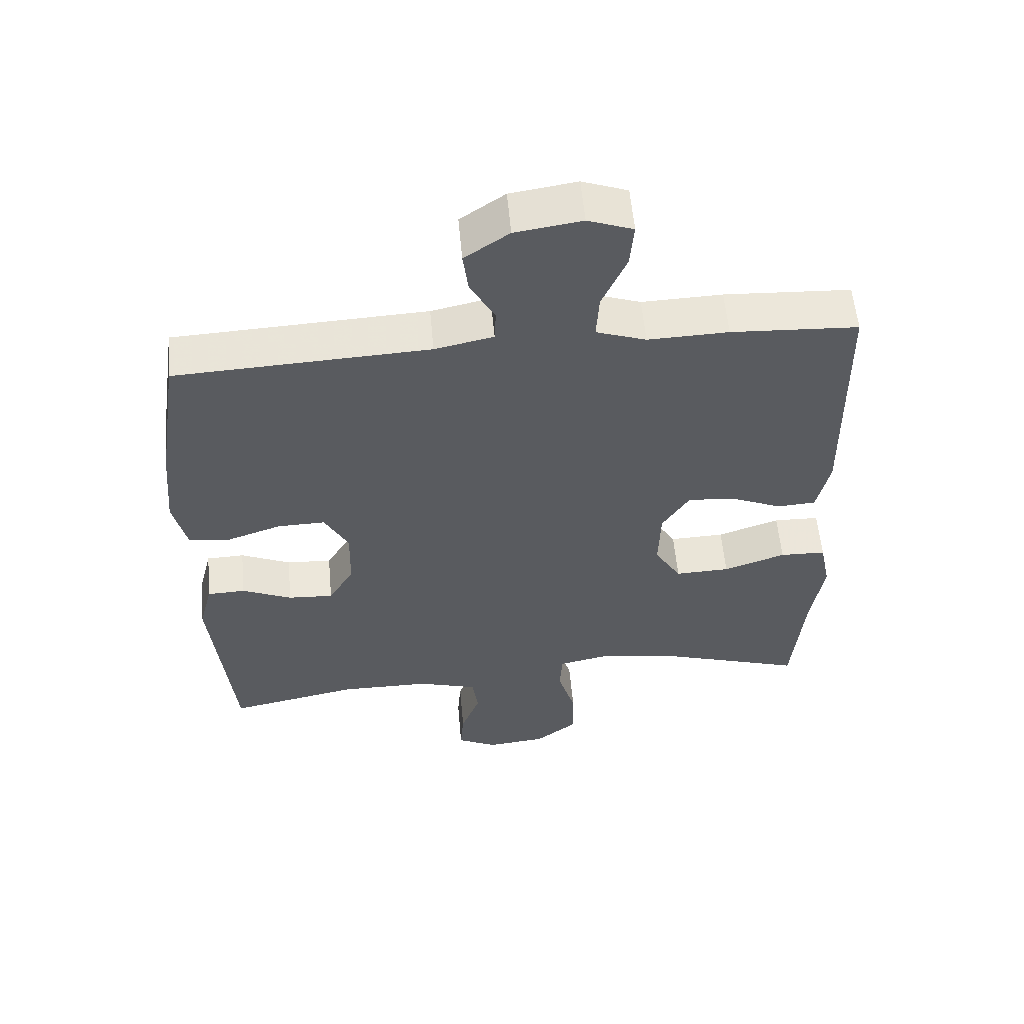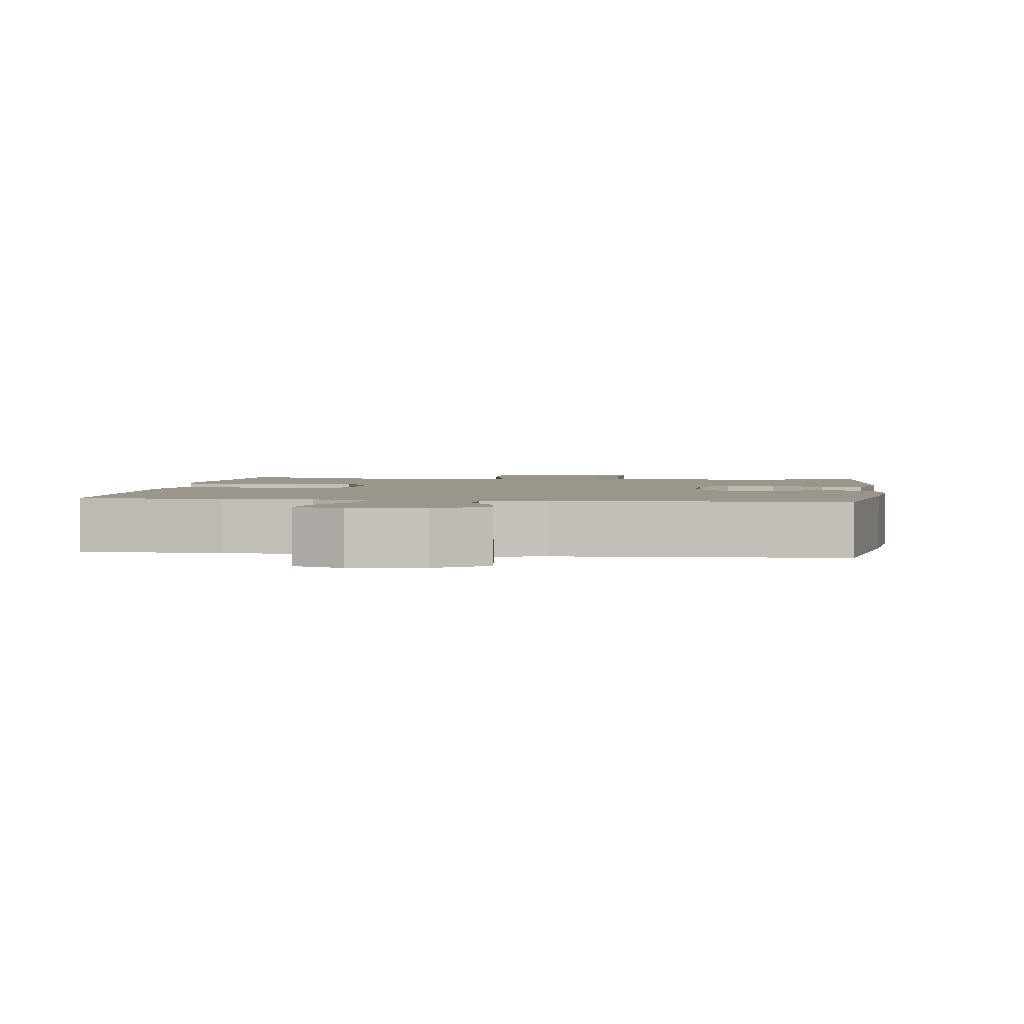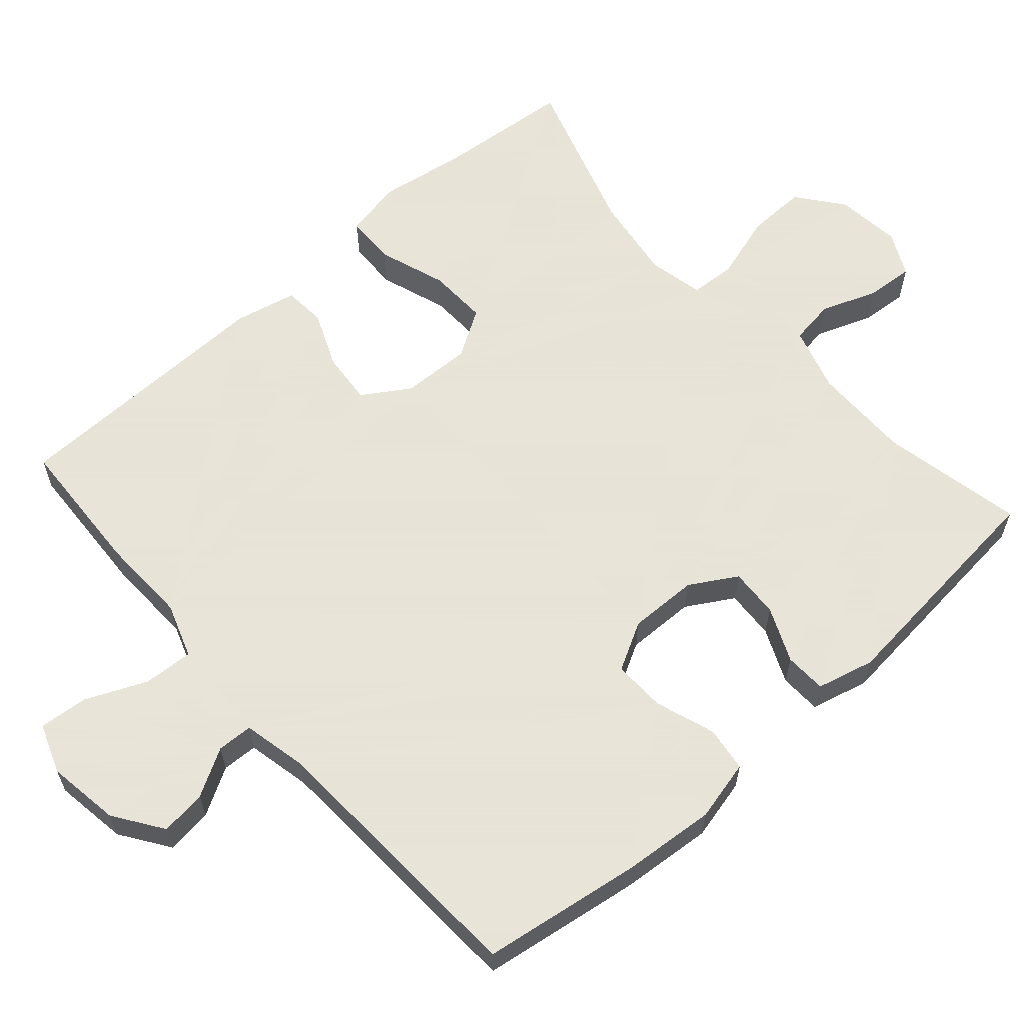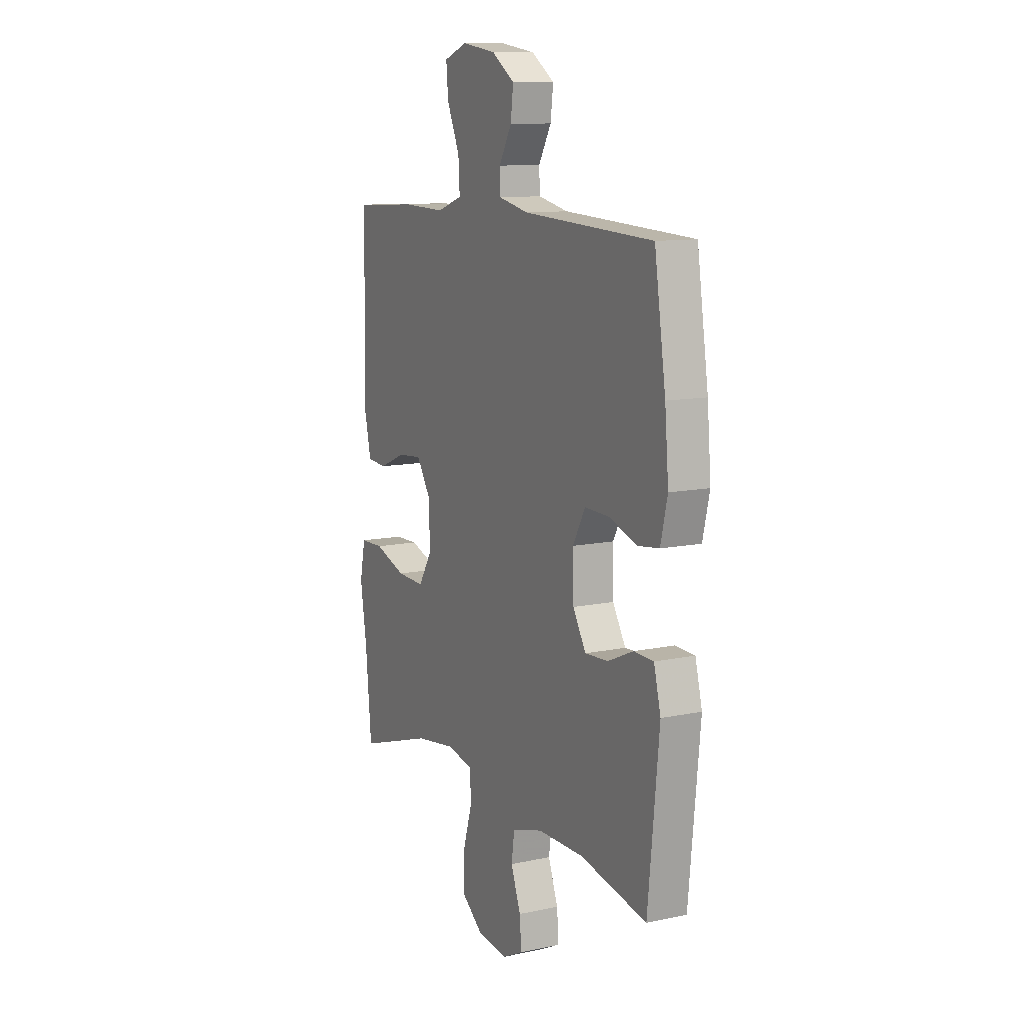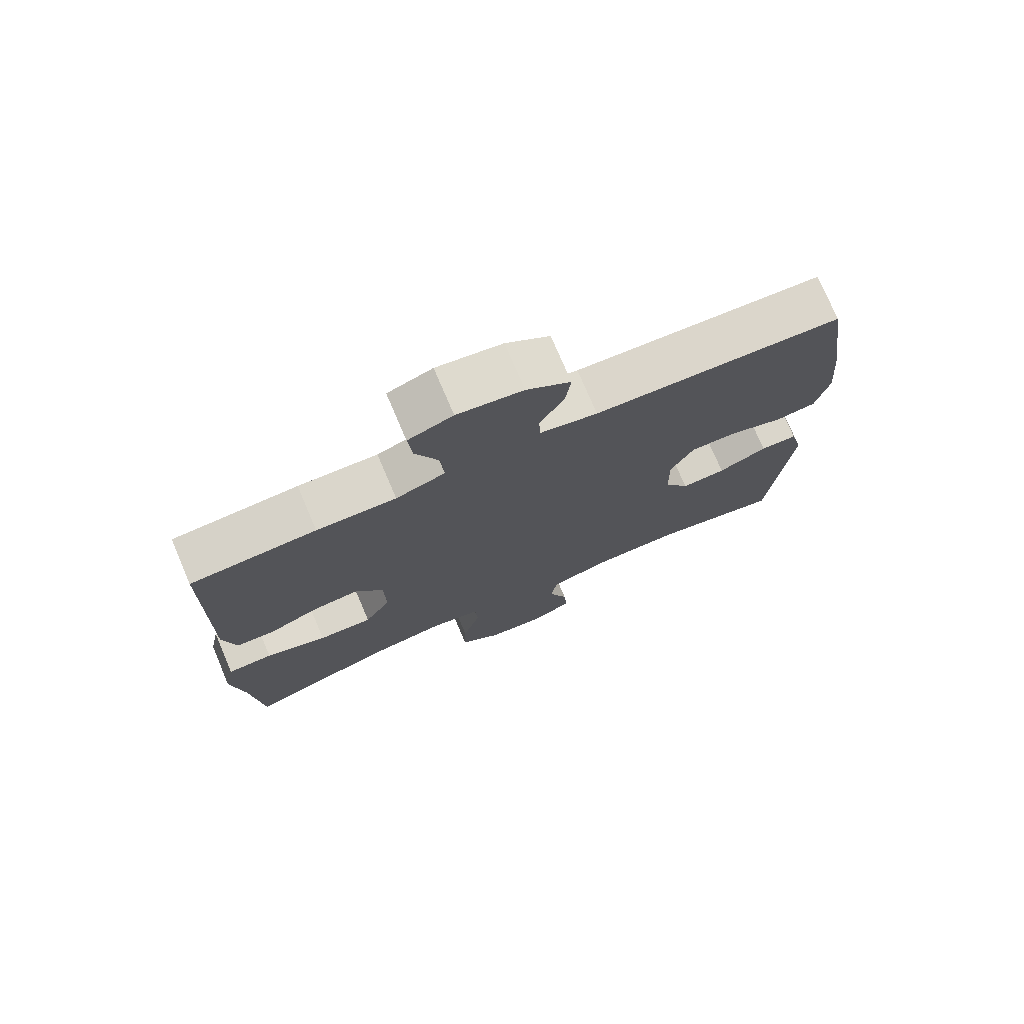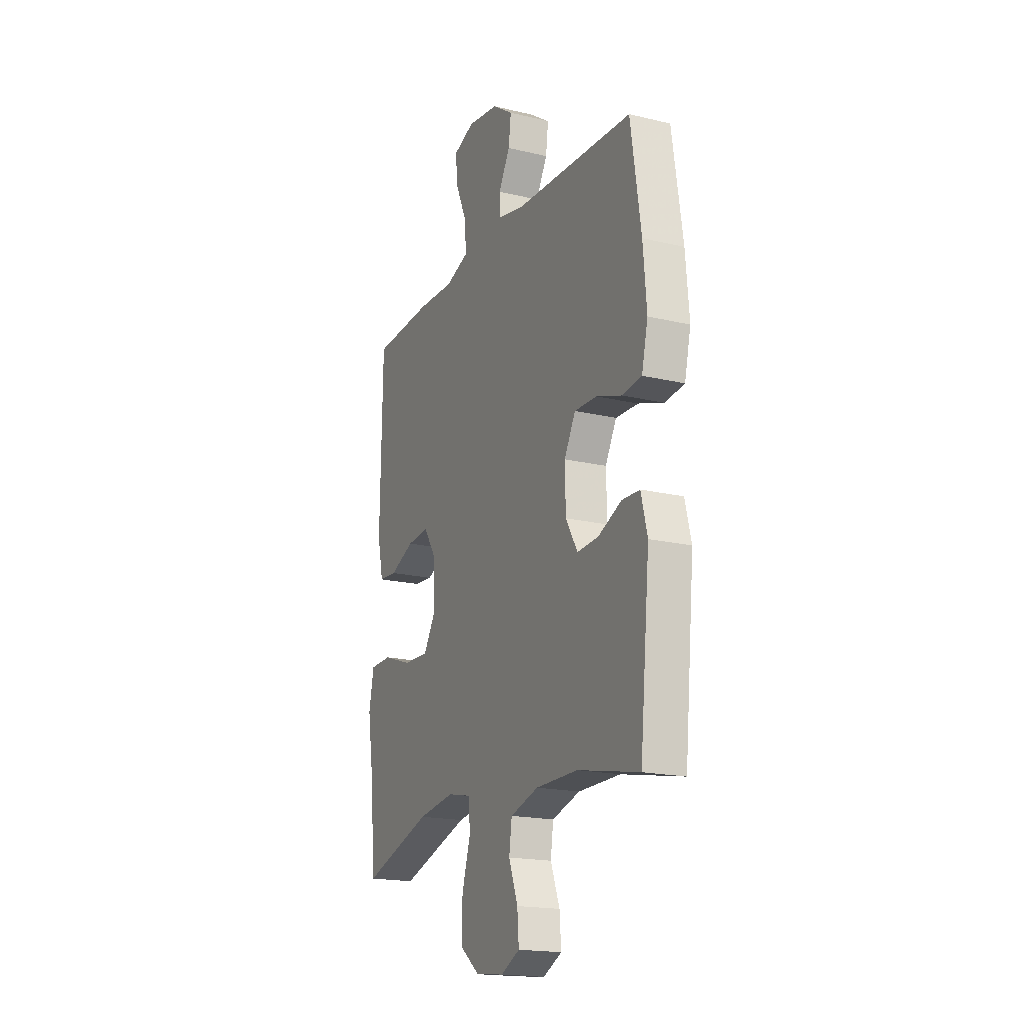
<metadata>
{"format":"obj","ext":"obj","renderer":"f3d","projection":"perspective","resolution":1024,"background":"white","views":[{"elev":56.6,"azim":174.9,"up":"+Z"},{"elev":2.4,"azim":7.8,"up":"+Y"},{"elev":61.4,"azim":48.5,"up":"+Y"},{"elev":11.2,"azim":62.5,"up":"+Z"},{"elev":75.1,"azim":-23.1,"up":"+Z"},{"elev":-18.5,"azim":65.3,"up":"+Z"}]}
</metadata>
<code>
v 0.5 0.07 -0.5
v 0.304 0.07 -0.46
v 0.169 0.07 -0.461
v 0.079 0.07 -0.488
v 0.07 0.07 -0.55
v 0.099 0.07 -0.627
v 0.104 0.07 -0.692
v 0.044 0.07 -0.722
v -0.046 0.07 -0.712
v -0.109 0.07 -0.663
v -0.107 0.07 -0.58
v -0.08 0.07 -0.491
v -0.084 0.07 -0.428
v -0.16 0.07 -0.412
v -0.277 0.07 -0.429
v -0.5 0.07 -0.5
v -0.517 0.07 -0.316
v -0.536 0.07 -0.194
v -0.52 0.07 -0.115
v -0.451 0.07 -0.113
v -0.358 0.07 -0.145
v -0.276 0.07 -0.148
v -0.236 0.07 -0.083
v -0.239 0.07 0.013
v -0.28 0.07 0.077
v -0.351 0.07 0.071
v -0.429 0.07 0.038
v -0.487 0.07 0.042
v -0.506 0.07 0.127
v -0.5 0.07 0.5
v -0.309 0.07 0.51
v -0.188 0.07 0.506
v -0.113 0.07 0.532
v -0.117 0.07 0.6
v -0.154 0.07 0.684
v -0.16 0.07 0.751
v -0.092 0.07 0.776
v 0.008 0.07 0.761
v 0.075 0.07 0.715
v 0.067 0.07 0.652
v 0.03 0.07 0.587
v 0.032 0.07 0.538
v 0.12 0.07 0.519
v 0.5 0.07 0.5
v 0.533 0.07 0.281
v 0.544 0.07 0.153
v 0.524 0.07 0.069
v 0.462 0.07 0.061
v 0.38 0.07 0.089
v 0.308 0.07 0.091
v 0.272 0.07 0.025
v 0.274 0.07 -0.07
v 0.312 0.07 -0.134
v 0.38 0.07 -0.13
v 0.455 0.07 -0.097
v 0.512 0.07 -0.099
v 0.532 0.07 -0.178
v 0.5 0 -0.5
v 0.304 0 -0.46
v 0.169 0 -0.461
v 0.079 0 -0.488
v 0.07 0 -0.55
v 0.099 0 -0.627
v 0.104 0 -0.692
v 0.044 0 -0.722
v -0.046 0 -0.712
v -0.109 0 -0.663
v -0.107 0 -0.58
v -0.08 0 -0.491
v -0.084 0 -0.428
v -0.16 0 -0.412
v -0.277 0 -0.429
v -0.5 0 -0.5
v -0.517 0 -0.316
v -0.536 0 -0.194
v -0.52 0 -0.115
v -0.451 0 -0.113
v -0.358 0 -0.145
v -0.276 0 -0.148
v -0.236 0 -0.083
v -0.239 0 0.013
v -0.28 0 0.077
v -0.351 0 0.071
v -0.429 0 0.038
v -0.487 0 0.042
v -0.506 0 0.127
v -0.5 0 0.5
v -0.309 0 0.51
v -0.188 0 0.506
v -0.113 0 0.532
v -0.117 0 0.6
v -0.154 0 0.684
v -0.16 0 0.751
v -0.092 0 0.776
v 0.008 0 0.761
v 0.075 0 0.715
v 0.067 0 0.652
v 0.03 0 0.587
v 0.032 0 0.538
v 0.12 0 0.519
v 0.5 0 0.5
v 0.533 0 0.281
v 0.544 0 0.153
v 0.524 0 0.069
v 0.462 0 0.061
v 0.38 0 0.089
v 0.308 0 0.091
v 0.272 0 0.025
v 0.274 0 -0.07
v 0.312 0 -0.134
v 0.38 0 -0.13
v 0.455 0 -0.097
v 0.512 0 -0.099
v 0.532 0 -0.178
f 57 1 2
f 56 57 2
f 55 56 2
f 54 55 2
f 53 54 2 3
f 52 53 3 4
f 51 52 4
f 47 48 49
f 46 47 49
f 45 46 49
f 44 45 49
f 43 44 49
f 42 43 49 50
f 39 40 41
f 38 39 41
f 37 38 41
f 36 37 41
f 35 36 41
f 34 35 41
f 33 34 41 42
f 42 50 51
f 33 42 51
f 32 33 51
f 30 31 32
f 29 30 32
f 28 29 32
f 27 28 32
f 26 27 32
f 19 20 21
f 18 19 21
f 17 18 21
f 17 21 22
f 16 17 22
f 15 16 22
f 14 15 22 23
f 10 11 12
f 9 10 12
f 8 9 12
f 7 8 12
f 6 7 12
f 5 6 12
f 4 5 12 13
f 51 4 13
f 14 23 24
f 13 14 24
f 51 13 24
f 32 51 24
f 25 26 32
f 24 25 32
f 59 58 114
f 59 114 113
f 59 113 112
f 59 112 111
f 60 59 111 110
f 61 60 110 109
f 61 109 108
f 106 105 104
f 106 104 103
f 106 103 102
f 106 102 101
f 106 101 100
f 107 106 100 99
f 98 97 96
f 98 96 95
f 98 95 94
f 98 94 93
f 98 93 92
f 98 92 91
f 99 98 91 90
f 108 107 99
f 108 99 90
f 108 90 89
f 89 88 87
f 89 87 86
f 89 86 85
f 89 85 84
f 89 84 83
f 78 77 76
f 78 76 75
f 78 75 74
f 79 78 74
f 79 74 73
f 79 73 72
f 80 79 72 71
f 69 68 67
f 69 67 66
f 69 66 65
f 69 65 64
f 69 64 63
f 69 63 62
f 70 69 62 61
f 70 61 108
f 81 80 71
f 81 71 70
f 81 70 108
f 81 108 89
f 89 83 82
f 89 82 81
f 1 58 59 2
f 2 59 60 3
f 3 60 61 4
f 4 61 62 5
f 5 62 63 6
f 6 63 64 7
f 7 64 65 8
f 8 65 66 9
f 9 66 67 10
f 10 67 68 11
f 11 68 69 12
f 12 69 70 13
f 13 70 71 14
f 14 71 72 15
f 15 72 73 16
f 16 73 74 17
f 17 74 75 18
f 18 75 76 19
f 19 76 77 20
f 20 77 78 21
f 21 78 79 22
f 22 79 80 23
f 23 80 81 24
f 24 81 82 25
f 25 82 83 26
f 26 83 84 27
f 27 84 85 28
f 28 85 86 29
f 29 86 87 30
f 30 87 88 31
f 31 88 89 32
f 32 89 90 33
f 33 90 91 34
f 34 91 92 35
f 35 92 93 36
f 36 93 94 37
f 37 94 95 38
f 38 95 96 39
f 39 96 97 40
f 40 97 98 41
f 41 98 99 42
f 42 99 100 43
f 43 100 101 44
f 44 101 102 45
f 45 102 103 46
f 46 103 104 47
f 47 104 105 48
f 48 105 106 49
f 49 106 107 50
f 50 107 108 51
f 51 108 109 52
f 52 109 110 53
f 53 110 111 54
f 54 111 112 55
f 55 112 113 56
f 56 113 114 57
f 57 114 58 1

</code>
